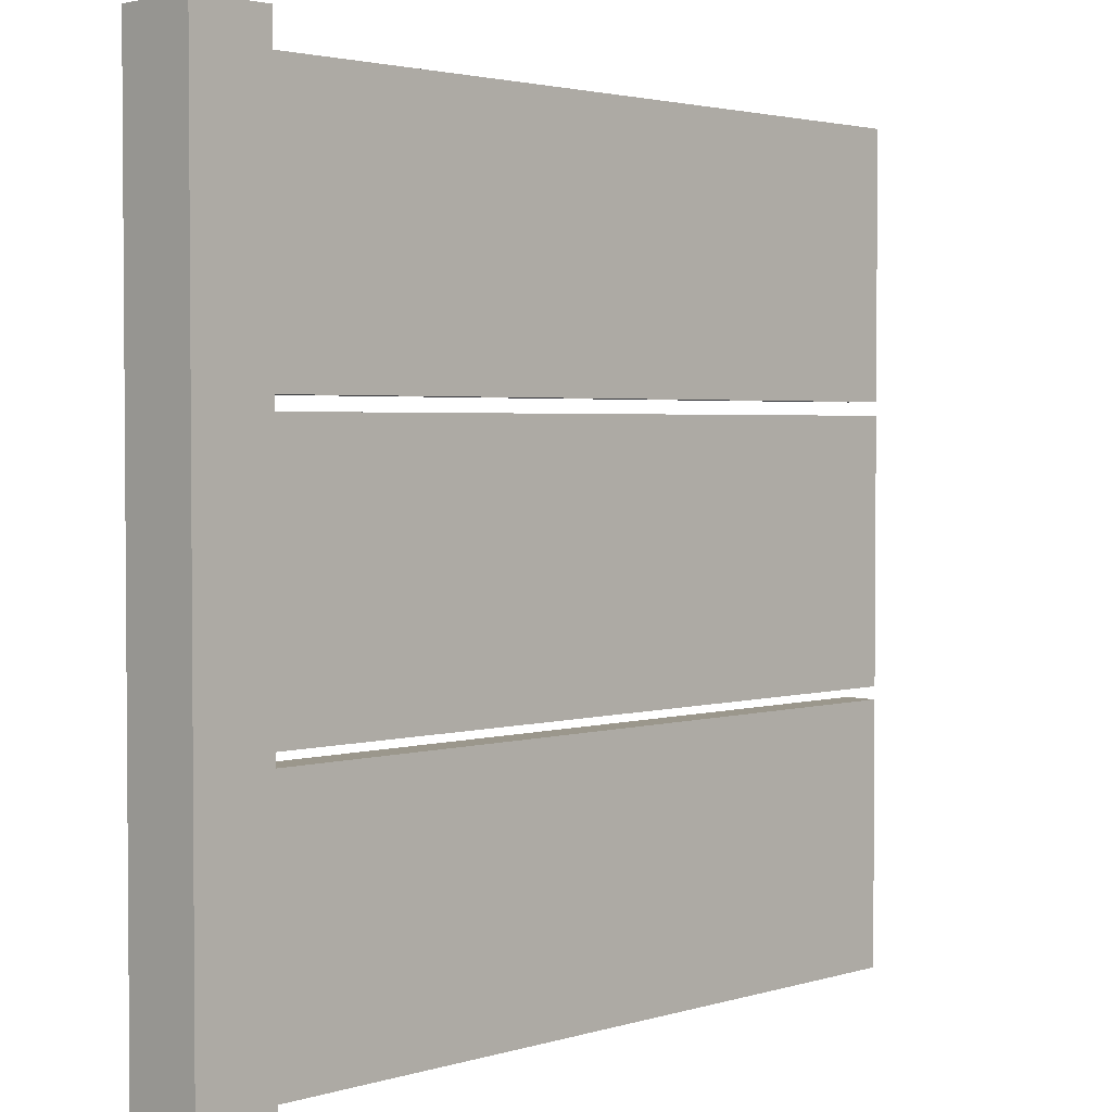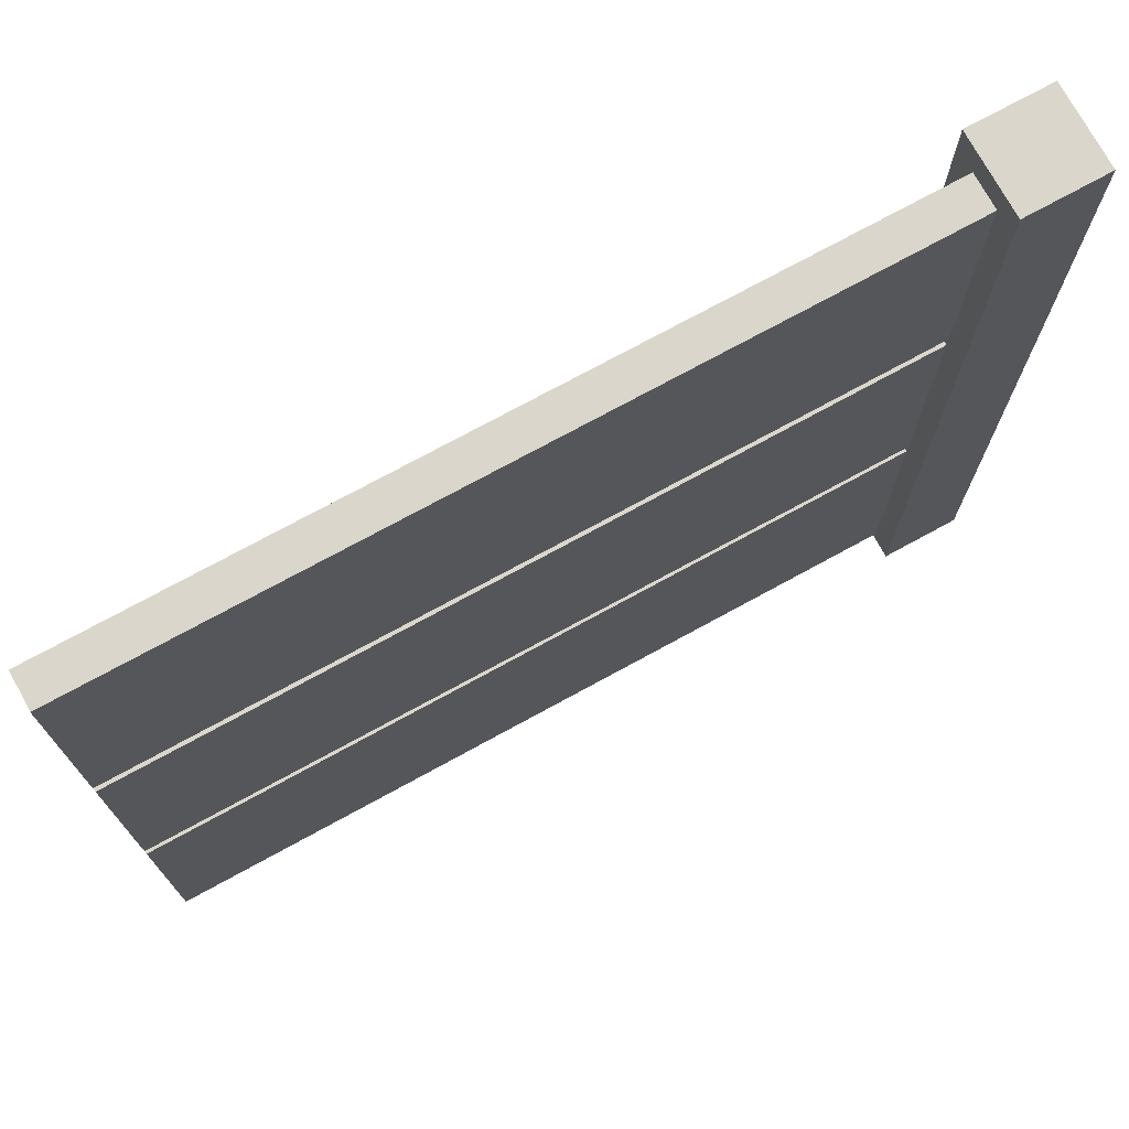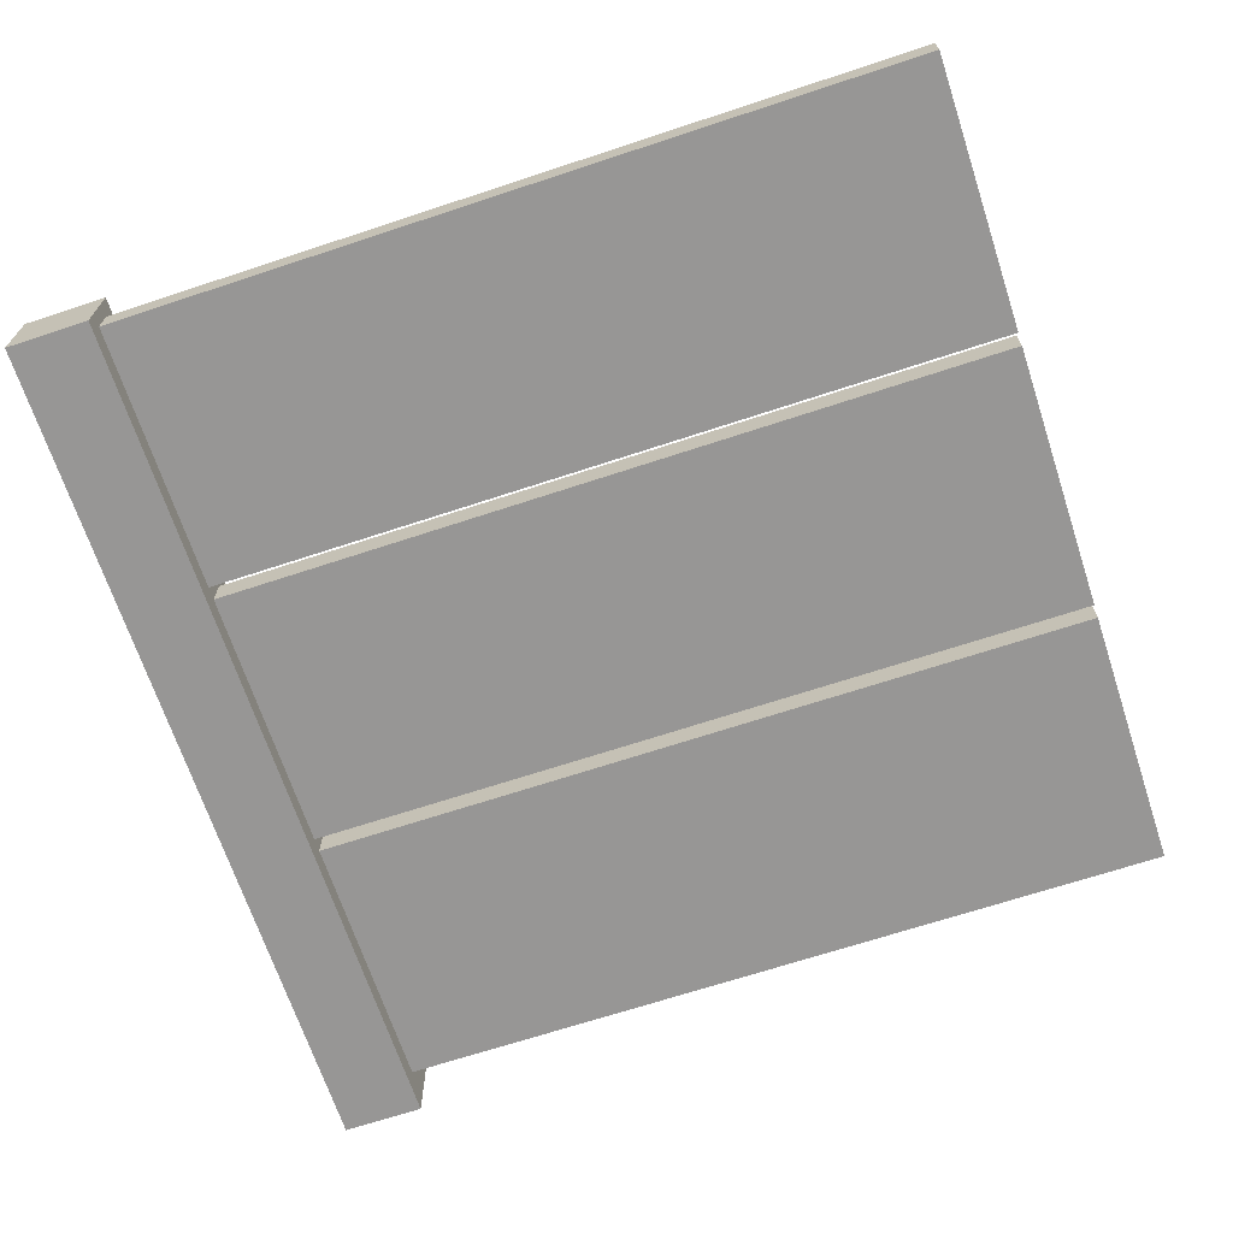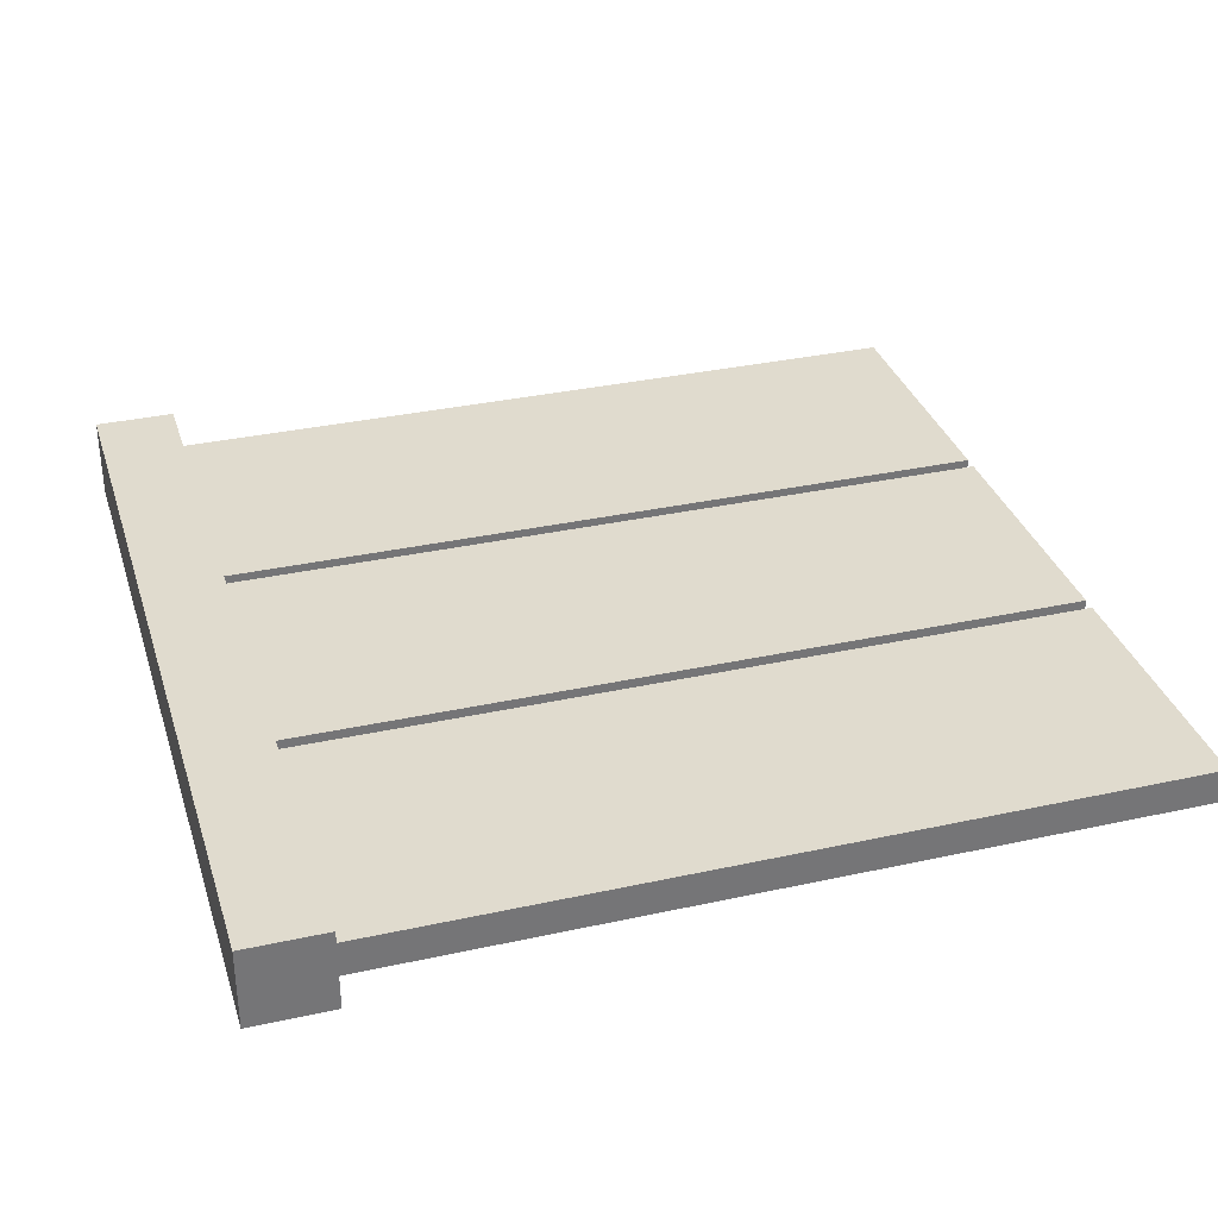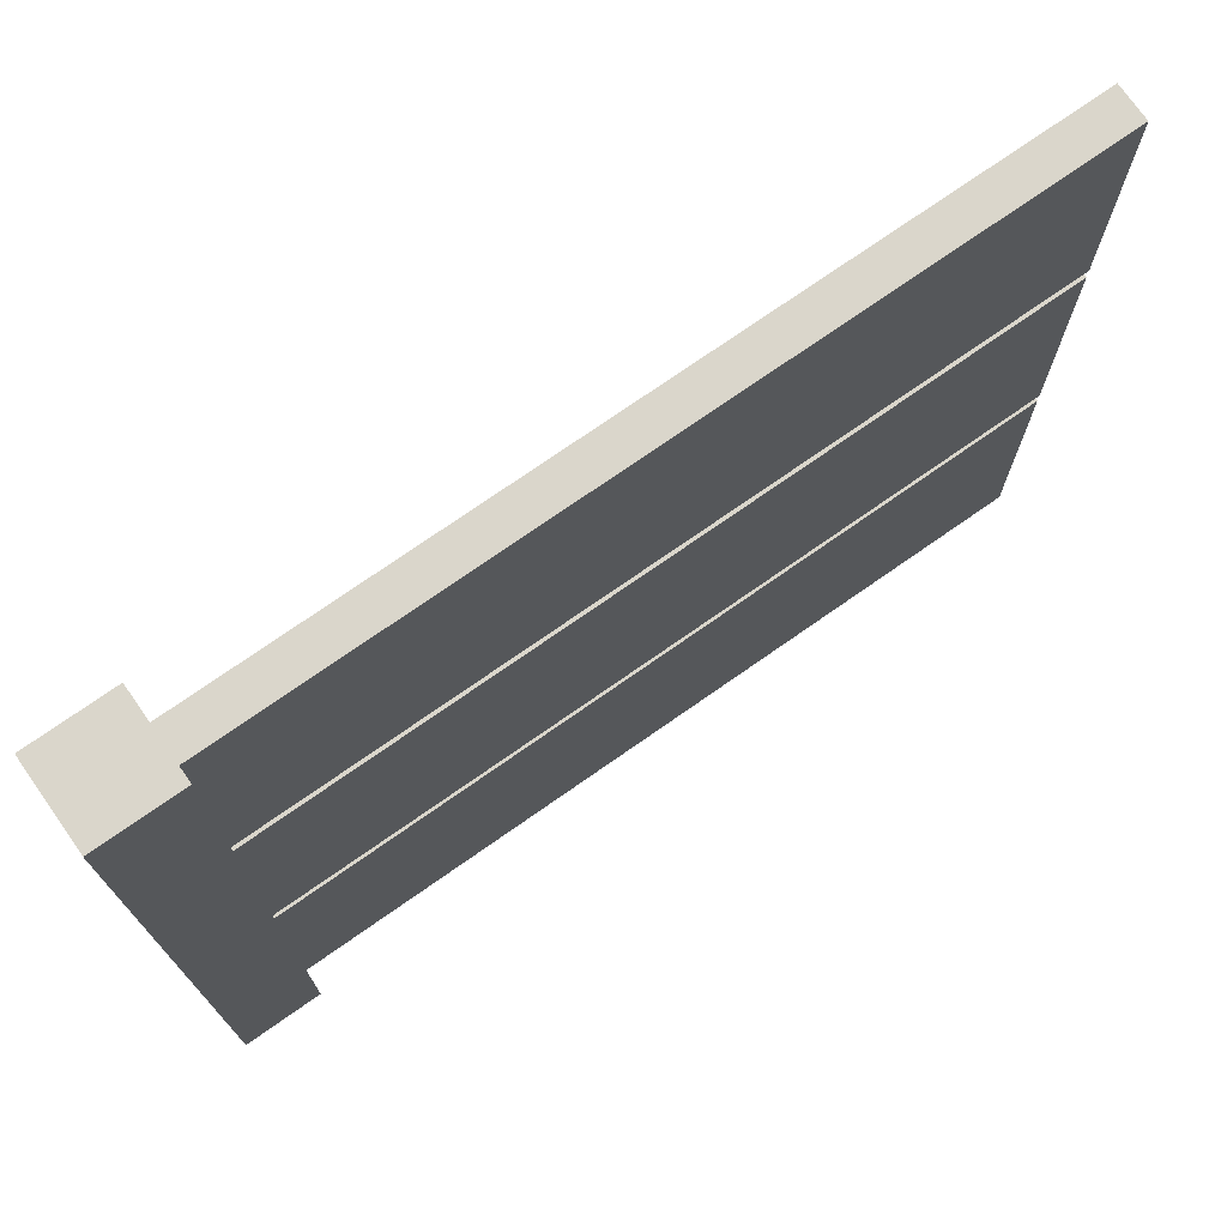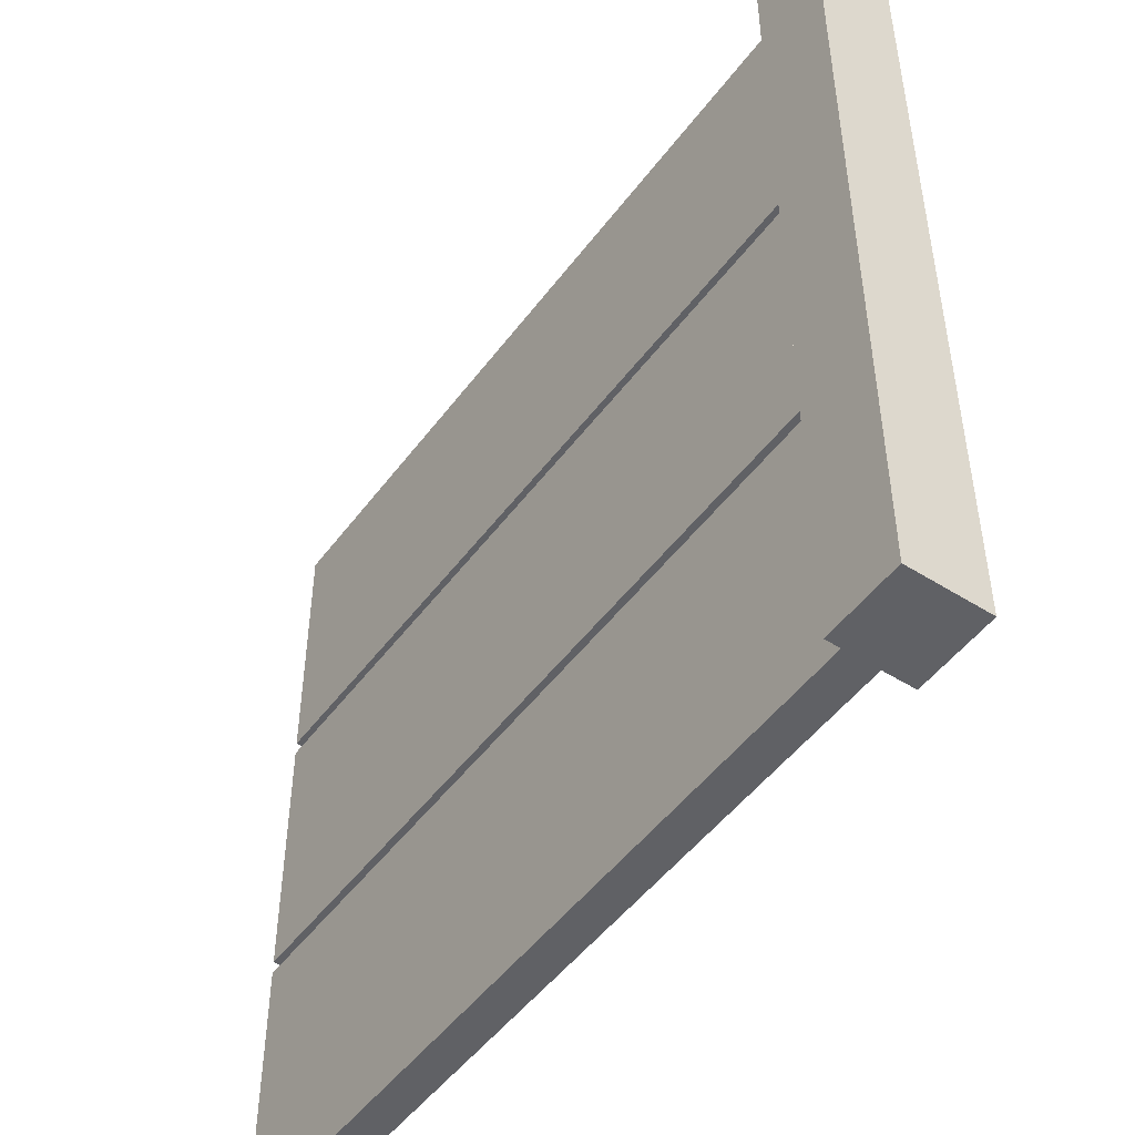
<metadata>
{"format":"obj","ext":"obj","renderer":"f3d","projection":"perspective","resolution":1024,"background":"white","views":[{"elev":2.6,"azim":-46.0,"up":"+Y"},{"elev":73.9,"azim":151.3,"up":"+Y"},{"elev":-68.1,"azim":18.3,"up":"+Z"},{"elev":33.5,"azim":-16.7,"up":"+Z"},{"elev":74.1,"azim":-35.0,"up":"+Y"},{"elev":-49.2,"azim":-125.1,"up":"+Y"}]}
</metadata>
<code>
v 0.09332 0.6428 0.03993
v 1.907 0.02937 0.03993
v 0.09332 0.02937 0.03993
v 1.907 0.6428 0.03993
v 0.09333 0.6428 -0.03997
v 1.907 0.6428 0.03993
v 0.09332 0.6428 0.03993
v 1.907 0.6428 -0.03997
v 0.09333 0.02937 -0.03997
v 1.907 0.6428 -0.03997
v 0.09333 0.6428 -0.03997
v 1.907 0.02937 -0.03997
v 0.09332 0.02937 0.03993
v 1.907 0.02937 -0.03997
v 0.09333 0.02937 -0.03997
v 1.907 0.02937 0.03993
v 0.09332 1.286 0.03993
v 1.907 0.6724 0.03993
v 0.09332 0.6724 0.03993
v 1.907 1.286 0.03993
v 0.09333 1.286 -0.03997
v 1.907 1.286 0.03993
v 0.09332 1.286 0.03993
v 1.907 1.286 -0.03997
v 0.09333 0.6724 -0.03997
v 1.907 1.286 -0.03997
v 0.09333 1.286 -0.03997
v 1.907 0.6724 -0.03997
v 0.09332 0.6724 0.03993
v 1.907 0.6724 -0.03997
v 0.09333 0.6724 -0.03997
v 1.907 0.6724 0.03993
v 0.09332 1.93 0.03993
v 1.907 1.317 0.03993
v 0.09332 1.317 0.03993
v 1.907 1.93 0.03993
v 0.09333 1.93 -0.03997
v 1.907 1.93 0.03993
v 0.09332 1.93 0.03993
v 1.907 1.93 -0.03997
v 0.09333 1.317 -0.03997
v 1.907 1.93 -0.03997
v 0.09333 1.93 -0.03997
v 1.907 1.317 -0.03997
v 0.09332 1.317 0.03993
v 1.907 1.317 -0.03997
v 0.09333 1.317 -0.03997
v 1.907 1.317 0.03993
v 0.09332 5.3e-08 -0.09335
v -0.09334 -6.75e-09 0.09331
v 0.09332 -6.75e-09 0.09331
v -0.09334 -6.75e-09 -0.09335
v 0.09332 2 -0.09335
v -0.09334 2 0.09331
v -0.09334 2 -0.09335
v 0.09332 2 0.09331
v 0.09332 2 0.09331
v -0.09334 -6.75e-09 0.09331
v -0.09334 2 0.09331
v 0.09332 -6.75e-09 0.09331
v 0.09332 2 -0.09335
v 0.09332 -6.75e-09 0.09331
v 0.09332 2 0.09331
v 0.09332 5.3e-08 -0.09335
v -0.09334 2 -0.09335
v 0.09332 5.3e-08 -0.09335
v 0.09332 2 -0.09335
v -0.09334 -6.75e-09 -0.09335
v -0.09334 2 0.09331
v -0.09334 -6.75e-09 -0.09335
v -0.09334 2 -0.09335
v -0.09334 -6.75e-09 0.09331
g fence_concrete_B_2_10791_511
f 1 3 2
f 2 4 1
f 5 7 6
f 6 8 5
f 9 11 10
f 10 12 9
f 13 15 14
f 14 16 13
f 17 19 18
f 18 20 17
f 21 23 22
f 22 24 21
f 25 27 26
f 26 28 25
f 29 31 30
f 30 32 29
f 33 35 34
f 34 36 33
f 37 39 38
f 38 40 37
f 41 43 42
f 42 44 41
f 45 47 46
f 46 48 45
f 49 51 50
f 50 52 49
f 53 55 54
f 54 56 53
f 57 59 58
f 58 60 57
f 61 63 62
f 62 64 61
f 65 67 66
f 66 68 65
f 69 71 70
f 70 72 69

</code>
